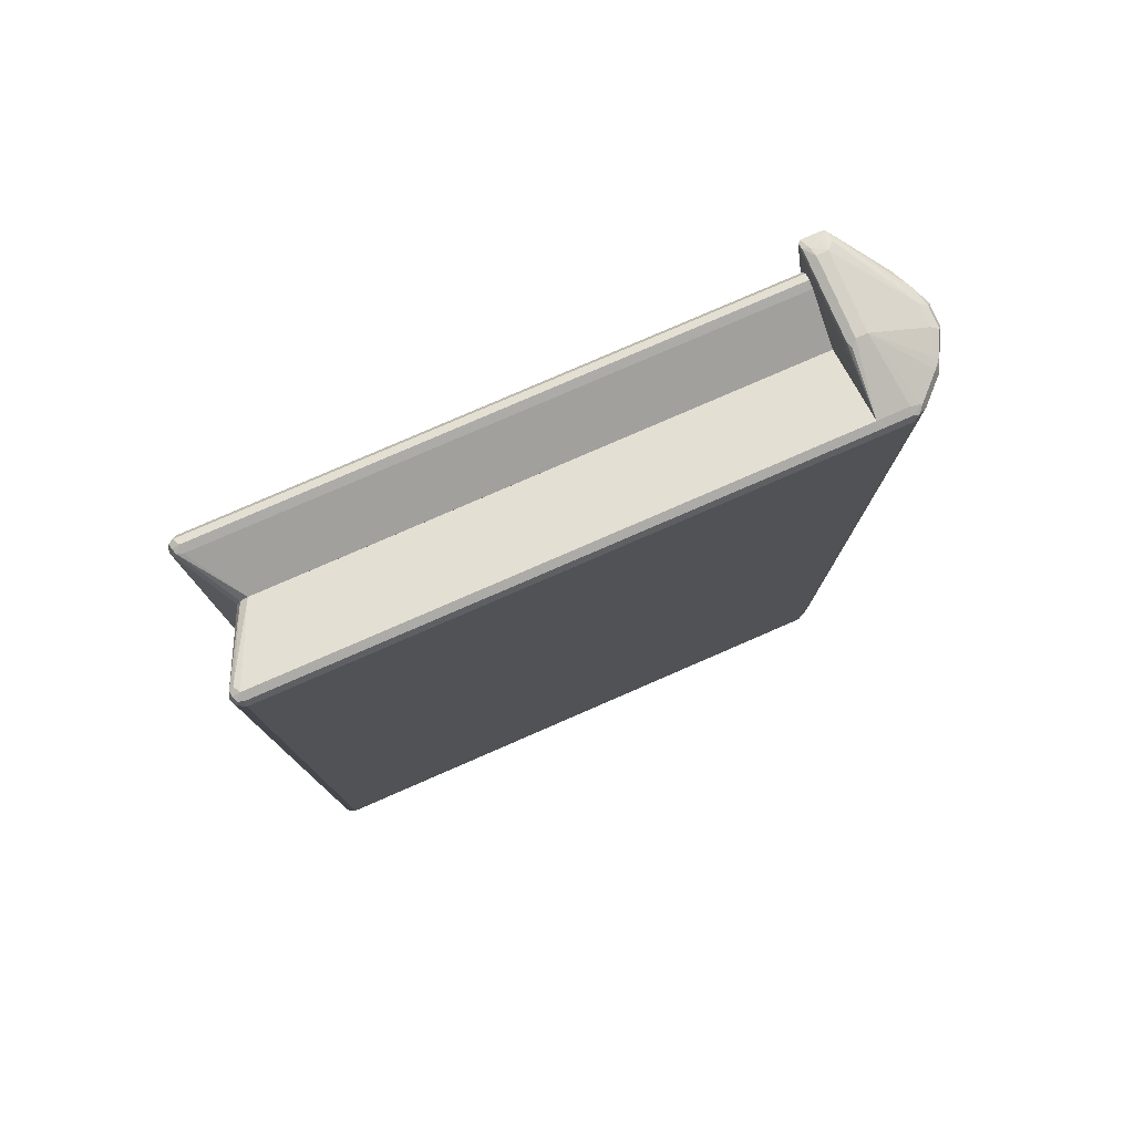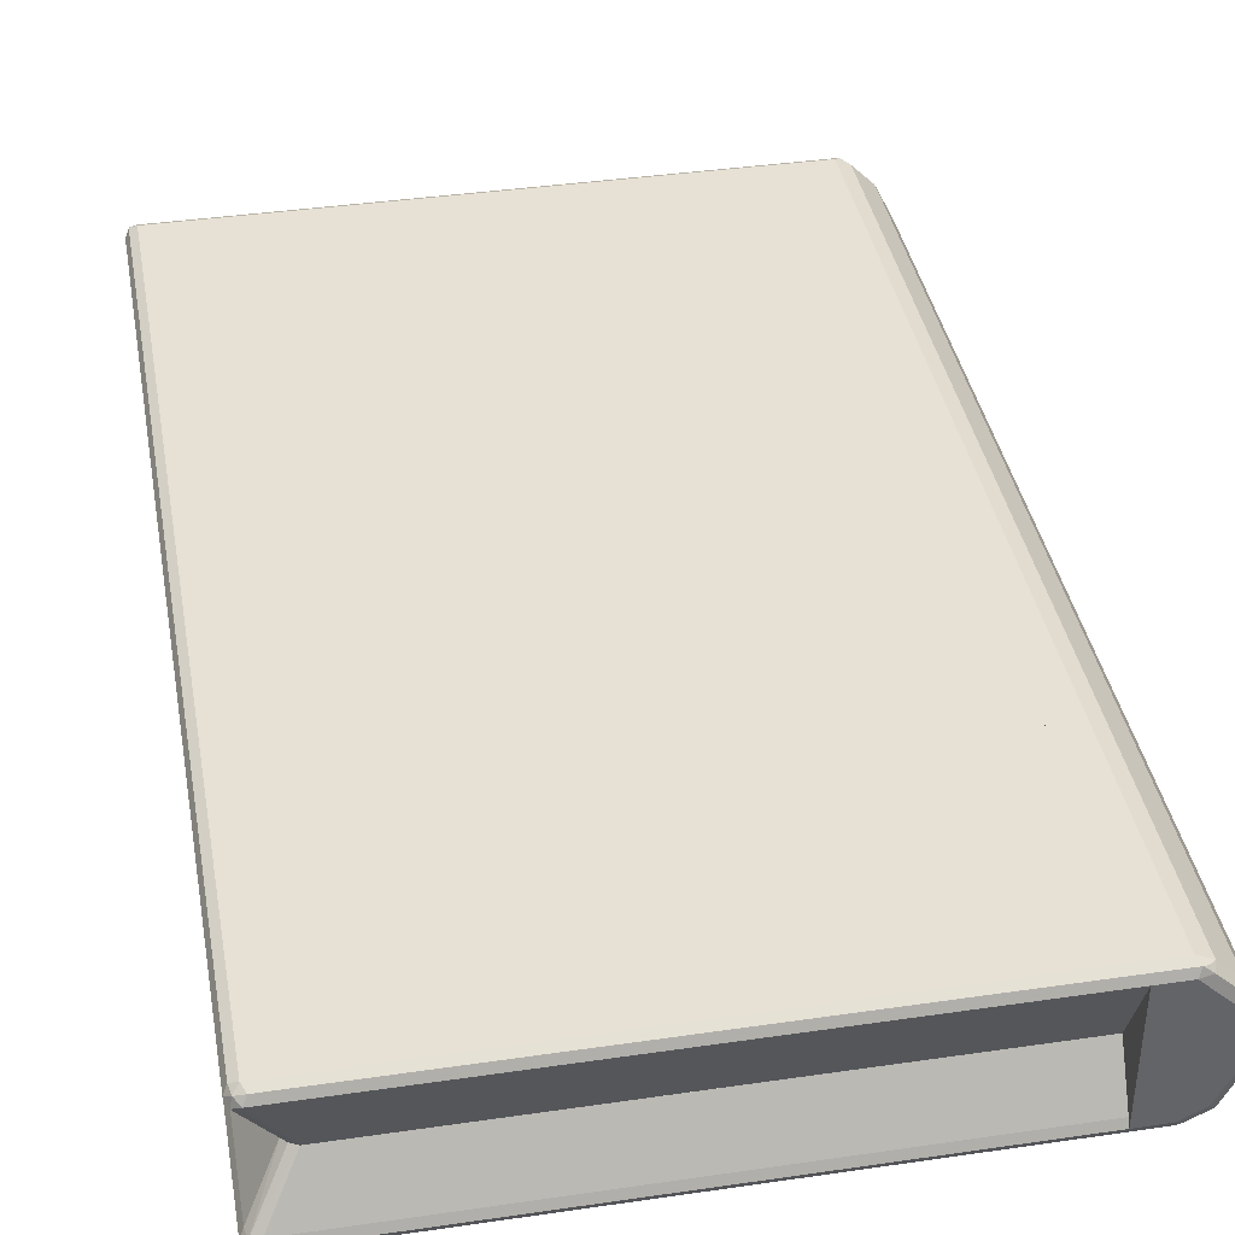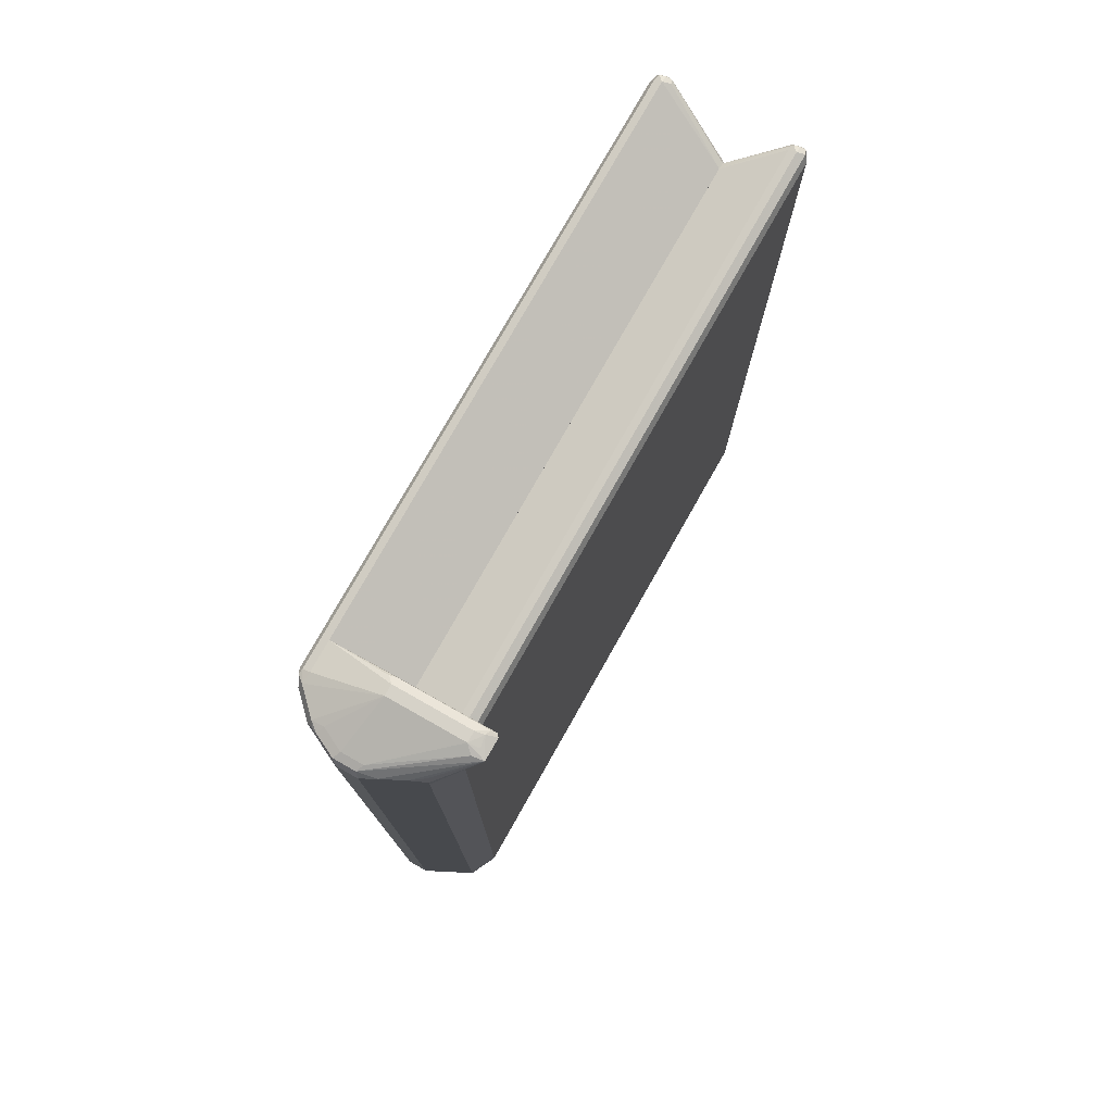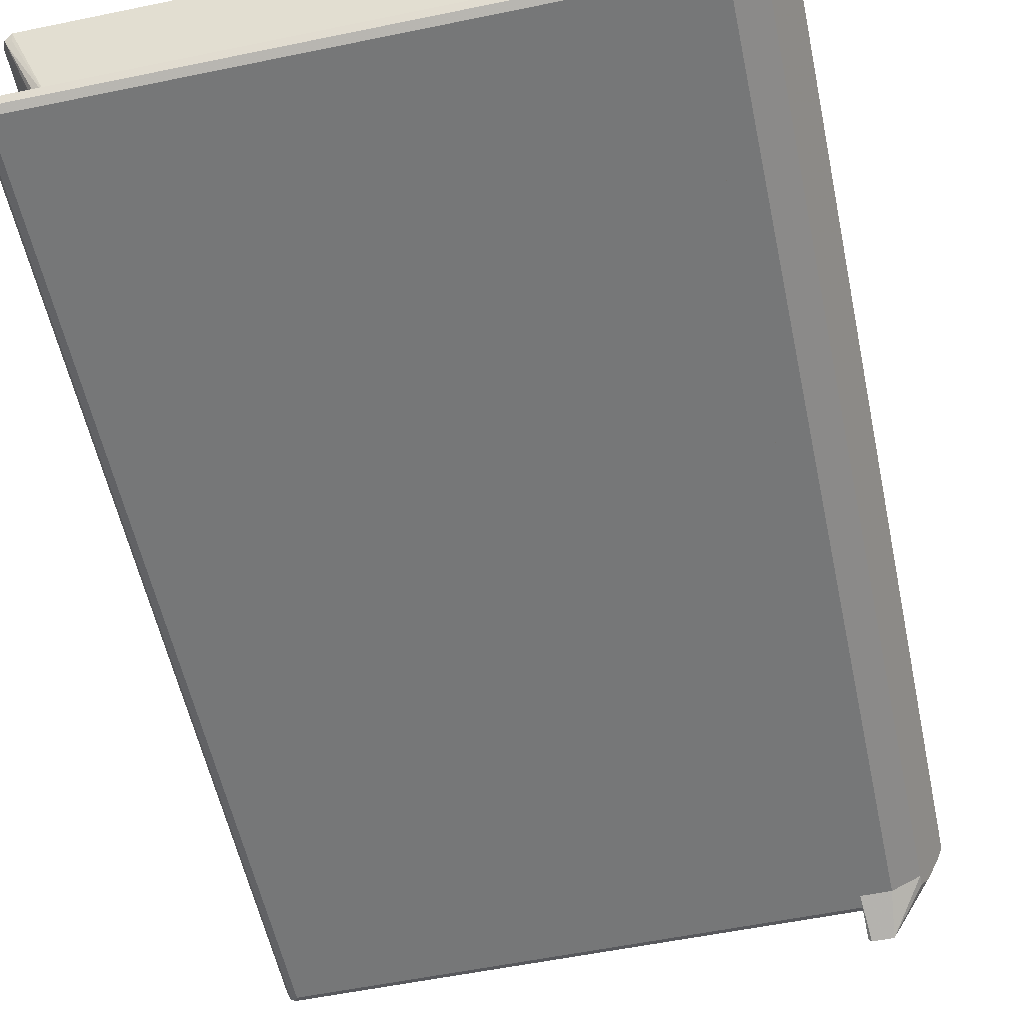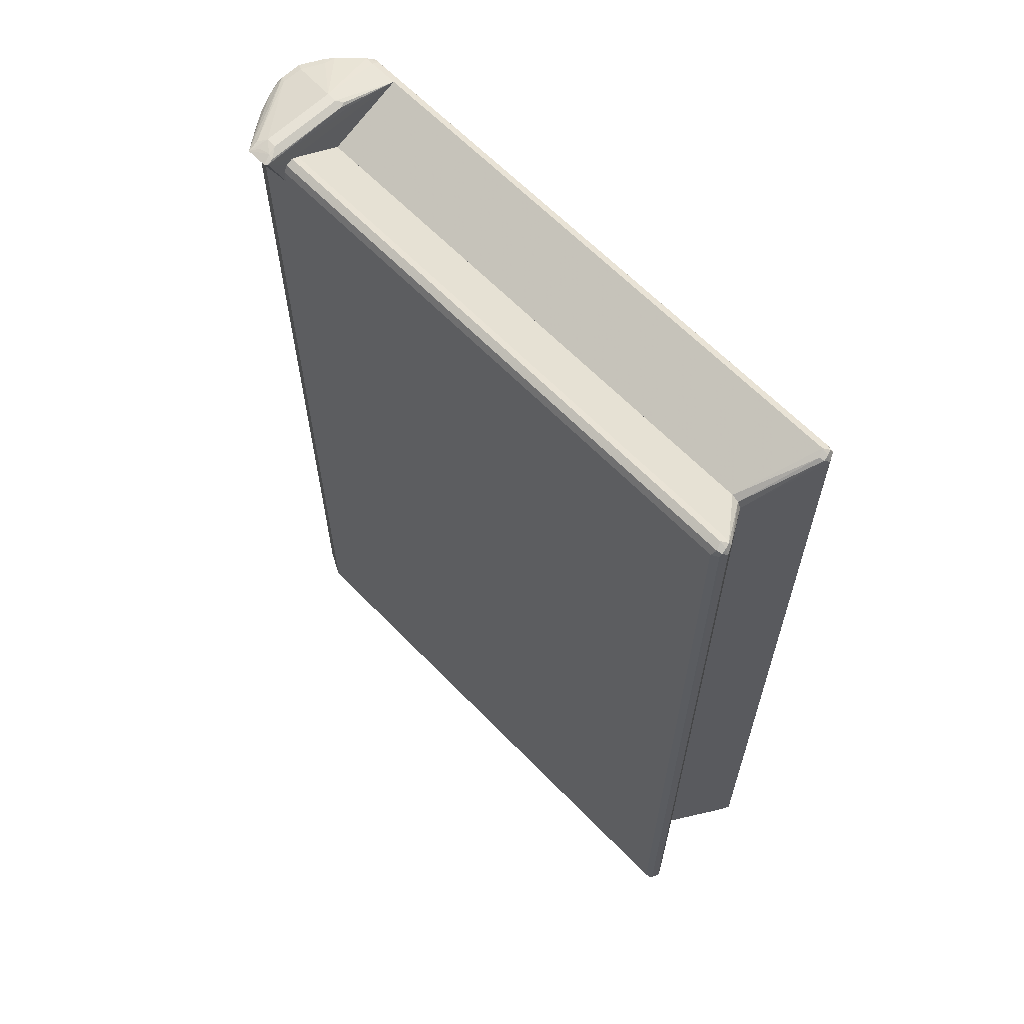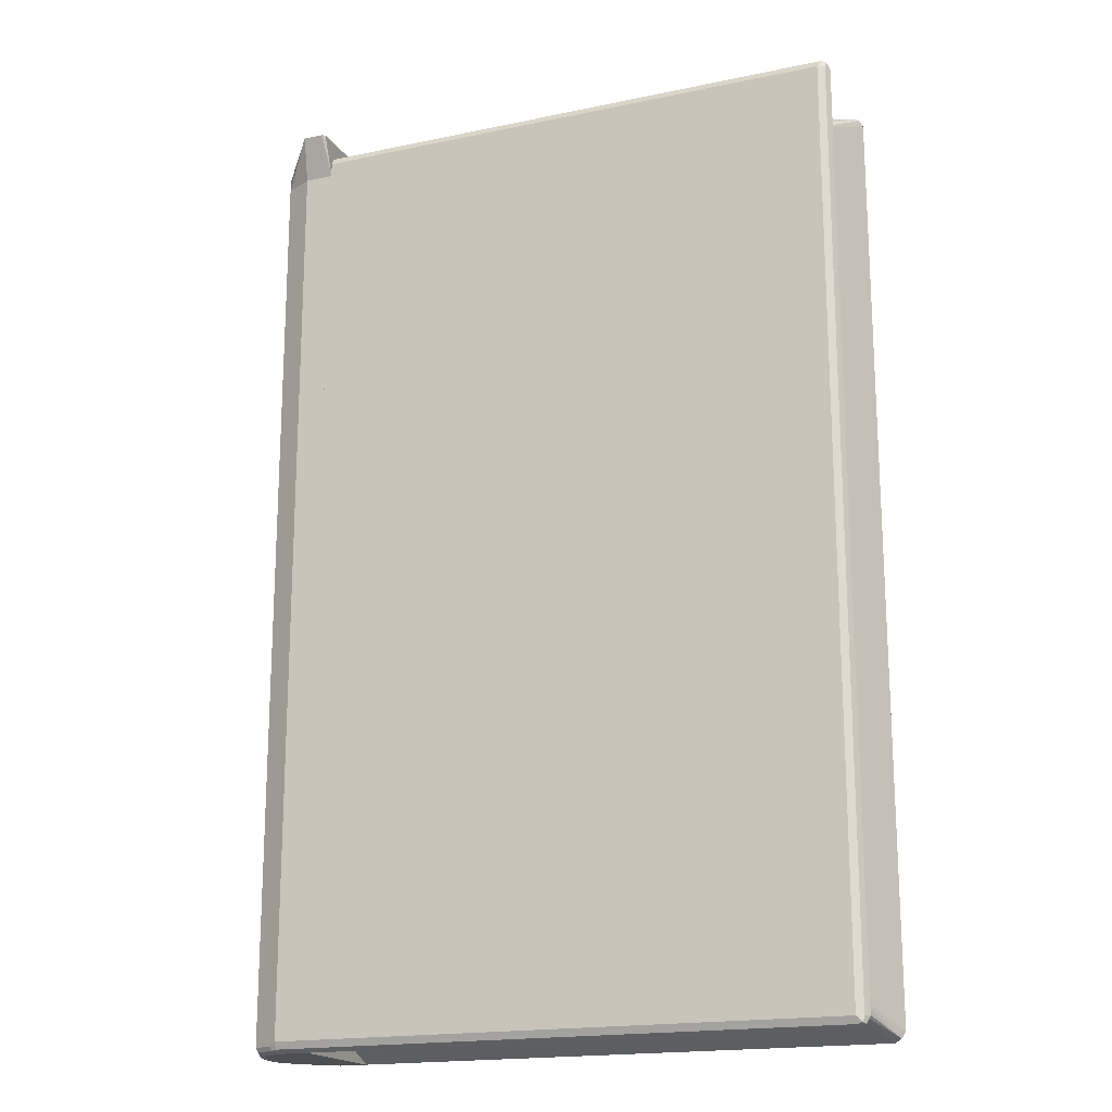
<metadata>
{"format":"obj","ext":"obj","renderer":"f3d","projection":"perspective","resolution":1024,"background":"white","views":[{"elev":79.0,"azim":156.5,"up":"+Z"},{"elev":39.2,"azim":169.7,"up":"+Y"},{"elev":77.7,"azim":-60.5,"up":"+Z"},{"elev":-57.0,"azim":-167.9,"up":"+Y"},{"elev":63.6,"azim":46.0,"up":"+Z"},{"elev":-18.1,"azim":22.2,"up":"+Z"}]}
</metadata>
<code>
v -0.3957 0.1246 0.7835
v 0.5164 0.1246 0.7835
v -0.3957 0.1365 0.7775
v -0.3957 2.675e-05 0.73
v 0.5223 0.1128 0.7775
v 0.5297 0.1157 0.7745
v 0.5282 0.1246 0.7775
v 0.5253 0.1335 0.7789
v 0.5164 0.1365 0.7775
v 0.4629 2.675e-05 0.73
v -0.3957 0.1411 0.7683
v -0.3957 2.675e-05 -0.7529
v 0.4748 2.675e-05 0.724
v 0.5342 0.1246 0.7656
v 0.4808 2.675e-05 0.7121
v 0.5282 0.1365 0.7716
v 0.5164 0.1425 0.7656
v -0.3957 0.1425 0.7656
v -0.3957 0.0139 -0.7656
v -0.3956 2.675e-05 -0.7656
v 0.5342 0.1246 -0.8012
v 0.4808 2.675e-05 -0.7477
v 0.5282 0.1365 -0.7953
v 0.5164 0.1425 -0.8012
v -0.3957 0.1425 -0.8012
v -0.3957 0.1246 -0.8191
v 0.4629 2.675e-05 -0.7656
v 0.5282 0.1128 -0.8012
v 0.5253 0.1113 -0.8102
v 0.5282 0.1187 -0.8131
v 0.5253 0.1335 -0.8102
v 0.4748 2.675e-05 -0.7597
v 0.5104 0.1365 -0.8131
v -0.3957 0.1365 -0.8131
v -0.3957 0.1325 -0.8152
v 0.5164 0.1246 -0.8191
v 0.5164 0.1128 -0.8131
v -0.3957 -0.08903 0.7835
v 0.5164 -0.08903 0.7835
v -0.3957 -0.07716 0.7775
v -0.3957 -0.1009 0.7775
v 0.5253 -0.08013 0.7789
v 0.5164 -0.07716 0.7775
v 0.5223 -0.1009 0.7775
v 0.5297 -0.09793 0.7745
v 0.5282 -0.08903 0.7775
v -0.3957 1.28e-05 0.73
v -0.3957 -0.1068 0.7656
v 0.5342 -0.08903 0.7656
v 0.5282 -0.07716 0.7716
v 0.4748 1.28e-05 0.724
v 0.4629 1.28e-05 0.73
v 0.5164 -0.1068 0.7656
v 0.5282 -0.1009 0.7656
v 0.5282 -0.1009 -0.8012
v 0.5342 -0.08903 -0.8012
v -0.3957 1.28e-05 -0.7529
v -0.3957 -0.1068 -0.8012
v 0.4808 1.28e-05 0.7121
v 0.5282 -0.07716 -0.7953
v 0.5164 -0.1068 -0.8012
v 0.5253 -0.1024 -0.8102
v 0.5282 -0.09497 -0.8131
v 0.5253 -0.08013 -0.8102
v -0.3956 1.28e-05 -0.7656
v -0.3957 -8.12e-06 -0.7656
v -0.3957 -0.1009 -0.8131
v 0.4808 1.28e-05 -0.7477
v 0.5164 -0.1009 -0.8131
v 0.5164 -0.08903 -0.8191
v 0.5104 -0.07716 -0.8131
v 0.4629 1.28e-05 -0.7656
v 0.4748 1.28e-05 -0.7597
v -0.3957 -0.07716 -0.8131
v -0.3957 -0.08903 -0.8191
v -0.3957 -0.08119 -0.8152
v -0.3957 0.1425 -0.8012
v -0.3957 0.1365 -0.8131
v -0.4452 0.1425 -0.8012
v -0.3957 0.1425 0.7414
v -0.3957 0.1246 -0.8191
v -0.4511 0.1365 -0.8131
v -0.4689 0.1306 -0.8012
v -0.4646 0.1327 0.7414
v -0.4452 0.1425 0.7414
v -0.3957 -0.1068 0.7414
v -0.4452 0.1246 -0.8191
v -0.3957 -0.08903 -0.8191
v -0.4652 0.1246 -0.8145
v -0.4585 0.1335 -0.8101
v -0.5045 0.09497 -0.8012
v -0.4689 0.1306 0.7414
v -0.3957 -0.1068 -0.8012
v -0.4452 -0.1068 0.7414
v -0.4986 0.07122 -0.8191
v -0.4452 -0.08903 -0.8191
v -0.3957 -0.1009 -0.8131
v -0.5008 0.08901 -0.8145
v -0.5119 0.08013 -0.8101
v -0.5283 0.04748 -0.8012
v -0.5045 0.09497 0.7414
v -0.4452 -0.1068 -0.8012
v -0.3957 -0.1022 -0.8105
v -0.4926 -0.0831 0.7414
v -0.5164 0.0356 -0.8191
v -0.5186 0.05341 -0.8145
v -0.4452 -0.1009 -0.8131
v -0.4541 -0.09793 -0.8145
v -0.4808 -0.07121 -0.8191
v -0.5297 0.0445 -0.8101
v -0.5342 0.0356 -0.8012
v -0.5283 0.04748 0.7414
v -0.4926 -0.0831 -0.8072
v -0.457 -0.1009 -0.8072
v -0.4929 -0.08258 0.7414
v -0.5164 1.743e-05 -0.8191
v -0.5283 0.0356 -0.8131
v -0.4897 -0.08012 -0.8145
v -0.4986 -0.03561 -0.8191
v -0.5342 1.743e-05 -0.8012
v -0.5342 0.0356 0.7414
v -0.5283 -0.01187 -0.8072
v -0.5075 -0.04452 -0.8145
v -0.5285 -0.01135 0.7414
v -0.5253 -0.008889 -0.8145
v -0.5283 1.743e-05 -0.8131
v -0.5342 1.743e-05 0.7414
v -0.3957 0.1425 0.7657
v -0.3957 -0.1068 0.7414
v -0.4527 0.1387 0.7414
v -0.4452 0.1425 0.7657
v -0.3957 0.1365 0.7776
v -0.3957 -0.1068 0.7657
v -0.3962 -0.1335 0.8102
v -0.4007 -0.138 0.8102
v -0.4452 -0.1068 0.7414
v -0.4689 0.1306 0.7414
v -0.4689 0.1306 0.7657
v -0.4541 0.138 0.7746
v -0.4452 0.1365 0.7776
v -0.3957 0.1339 0.7789
v -0.3957 -0.1049 0.7696
v -0.3977 -0.1246 0.8132
v -0.3957 -0.1009 0.7776
v -0.3957 -0.08903 0.7835
v -0.3957 0.1246 0.7835
v -0.3962 0.03561 0.8035
v -0.3977 0.01779 0.8132
v -0.4066 -0.1217 0.8161
v -0.4363 -0.138 0.8102
v -0.4565 -0.1012 0.7414
v -0.5045 0.09496 0.7414
v -0.463 0.1269 0.779
v -0.5045 0.09496 0.7657
v -0.4452 0.1246 0.7835
v -0.4096 -0.1068 0.8191
v -0.4096 0.01779 0.8191
v -0.4007 0.02669 0.8146
v -0.4251 -0.1246 0.8146
v -0.4274 -0.1068 0.8191
v -0.4897 -0.0801 0.7746
v -0.4926 -0.0831 0.7598
v -0.4392 -0.1187 0.8132
v -0.5283 0.005932 0.7776
v -0.5253 -0.008892 0.7746
v -0.5223 -0.02372 0.7716
v -0.5045 -0.05935 0.7716
v -0.5142 0.07552 0.7414
v -0.4986 0.09125 0.779
v -0.4274 0.01779 0.8191
v -0.5105 0.07714 0.7776
v -0.5075 0.08456 0.7746
v -0.5342 0.03561 0.7657
v -0.5164 2.18e-06 0.7835
v -0.5342 2.18e-06 0.7657
v -0.5342 2.18e-06 0.7414
v -0.5283 0.04154 0.7776
v -0.5342 0.03561 0.7414
v -0.4986 0.07121 0.7835
v -0.5164 0.03561 0.7835
f 1 2 9
f 1 9 3
f 1 3 11
f 1 11 18
f 1 18 25
f 1 25 34
f 1 34 35
f 1 35 26
f 1 26 19
f 1 19 12
f 1 12 4
f 1 4 10
f 1 10 2
f 2 5 6
f 2 6 7
f 2 7 8
f 2 8 9
f 2 10 5
f 3 9 11
f 4 12 20
f 4 20 27
f 4 27 32
f 4 32 22
f 4 22 15
f 4 15 13
f 4 13 10
f 5 10 13
f 5 13 6
f 6 14 7
f 6 13 15
f 6 15 14
f 7 14 8
f 8 14 16
f 8 16 9
f 9 16 17
f 9 17 11
f 11 17 18
f 12 19 20
f 14 15 22
f 14 22 21
f 14 21 23
f 14 23 16
f 16 23 24
f 16 24 17
f 17 24 25
f 17 25 18
f 19 26 20
f 20 26 36
f 20 36 27
f 21 22 28
f 21 28 29
f 21 29 30
f 21 30 31
f 21 31 23
f 22 32 29
f 22 29 28
f 23 31 24
f 24 31 33
f 24 33 34
f 24 34 25
f 26 35 36
f 27 36 37
f 27 37 29
f 27 29 32
f 29 37 36
f 29 36 30
f 30 36 31
f 31 36 33
f 33 36 35
f 33 35 34
f 38 39 43
f 38 43 40
f 38 40 47
f 38 47 57
f 38 57 66
f 38 66 74
f 38 74 76
f 38 76 75
f 38 75 67
f 38 67 58
f 38 58 48
f 38 48 41
f 38 41 44
f 38 44 39
f 39 42 43
f 39 44 45
f 39 45 46
f 39 46 42
f 40 43 52
f 40 52 47
f 41 48 53
f 41 53 44
f 42 46 49
f 42 49 50
f 42 50 51
f 42 51 52
f 42 52 43
f 44 53 45
f 45 49 46
f 45 53 54
f 45 54 55
f 45 55 56
f 45 56 49
f 47 52 51
f 47 51 59
f 47 59 68
f 47 68 73
f 47 73 72
f 47 72 65
f 47 65 57
f 48 58 61
f 48 61 53
f 49 56 60
f 49 60 50
f 50 59 51
f 50 60 68
f 50 68 59
f 53 61 62
f 53 62 54
f 54 62 55
f 55 62 56
f 56 62 63
f 56 63 64
f 56 64 60
f 57 65 66
f 58 67 69
f 58 69 62
f 58 62 61
f 60 64 68
f 62 69 70
f 62 70 63
f 63 70 64
f 64 70 71
f 64 71 72
f 64 72 73
f 64 73 68
f 65 72 71
f 65 71 74
f 65 74 66
f 67 75 70
f 67 70 69
f 70 76 71
f 70 75 76
f 71 76 74
f 77 78 82
f 77 82 79
f 77 79 85
f 77 85 80
f 77 80 86
f 77 86 93
f 77 93 103
f 77 103 97
f 77 97 88
f 77 88 81
f 77 81 78
f 78 81 87
f 78 87 82
f 79 82 83
f 79 83 84
f 79 84 85
f 80 85 84
f 80 84 92
f 80 92 101
f 80 101 112
f 80 112 121
f 80 121 127
f 80 127 124
f 80 124 115
f 80 115 104
f 80 104 94
f 80 94 86
f 81 88 96
f 81 96 109
f 81 109 119
f 81 119 116
f 81 116 105
f 81 105 95
f 81 95 87
f 82 87 89
f 82 89 90
f 82 90 83
f 83 90 89
f 83 89 91
f 83 91 101
f 83 101 92
f 83 92 84
f 86 94 102
f 86 102 93
f 87 95 89
f 88 97 107
f 88 107 96
f 89 98 91
f 89 95 98
f 91 98 99
f 91 99 100
f 91 100 112
f 91 112 101
f 93 102 103
f 94 104 113
f 94 113 102
f 95 105 106
f 95 106 98
f 96 107 108
f 96 108 118
f 96 118 109
f 97 103 107
f 98 106 99
f 99 106 110
f 99 110 111
f 99 111 100
f 100 111 121
f 100 121 112
f 102 113 114
f 102 114 107
f 102 107 103
f 104 115 113
f 105 116 126
f 105 126 117
f 105 117 106
f 106 117 110
f 107 114 108
f 108 114 113
f 108 113 118
f 109 118 123
f 109 123 119
f 110 117 111
f 111 117 126
f 111 126 120
f 111 120 127
f 111 127 121
f 113 122 123
f 113 123 118
f 113 115 124
f 113 124 122
f 116 119 123
f 116 123 125
f 116 125 126
f 120 126 122
f 120 122 124
f 120 124 127
f 122 126 125
f 122 125 123
f 80 85 131
f 80 131 128
f 80 128 132
f 80 132 141
f 80 141 146
f 80 146 145
f 80 145 144
f 80 144 142
f 80 142 133
f 80 133 129
f 80 129 136
f 80 136 151
f 80 151 104
f 80 104 176
f 80 176 178
f 80 178 168
f 80 168 152
f 80 152 137
f 80 137 130
f 80 130 85
f 85 130 131
f 128 131 140
f 128 140 132
f 129 133 134
f 129 134 135
f 129 135 150
f 129 150 136
f 130 137 138
f 130 138 131
f 131 138 139
f 131 139 140
f 132 140 141
f 133 142 134
f 134 143 135
f 134 142 144
f 134 144 145
f 134 145 146
f 134 146 147
f 134 147 148
f 134 148 143
f 135 143 149
f 135 149 150
f 136 150 151
f 137 152 154
f 137 154 138
f 138 153 139
f 138 154 153
f 139 153 140
f 140 153 155
f 140 155 141
f 141 155 146
f 143 156 149
f 143 148 158
f 143 158 157
f 143 157 156
f 146 155 170
f 146 170 157
f 146 157 158
f 146 158 148
f 146 148 147
f 149 159 150
f 149 156 160
f 149 160 159
f 150 161 162
f 150 162 104
f 150 104 151
f 150 159 160
f 150 160 163
f 150 163 164
f 150 164 165
f 150 165 166
f 150 166 167
f 150 167 161
f 152 168 154
f 153 154 169
f 153 169 170
f 153 170 155
f 154 171 172
f 154 172 169
f 154 168 173
f 154 173 171
f 156 157 170
f 156 170 160
f 160 174 163
f 160 170 180
f 160 180 174
f 161 167 162
f 162 167 175
f 162 175 176
f 162 176 104
f 163 174 164
f 164 175 165
f 164 174 180
f 164 180 177
f 164 177 173
f 164 173 175
f 165 175 166
f 166 175 167
f 168 178 173
f 169 172 171
f 169 171 179
f 169 179 170
f 170 179 180
f 171 173 177
f 171 177 180
f 171 180 179
f 173 178 176
f 173 176 175

</code>
